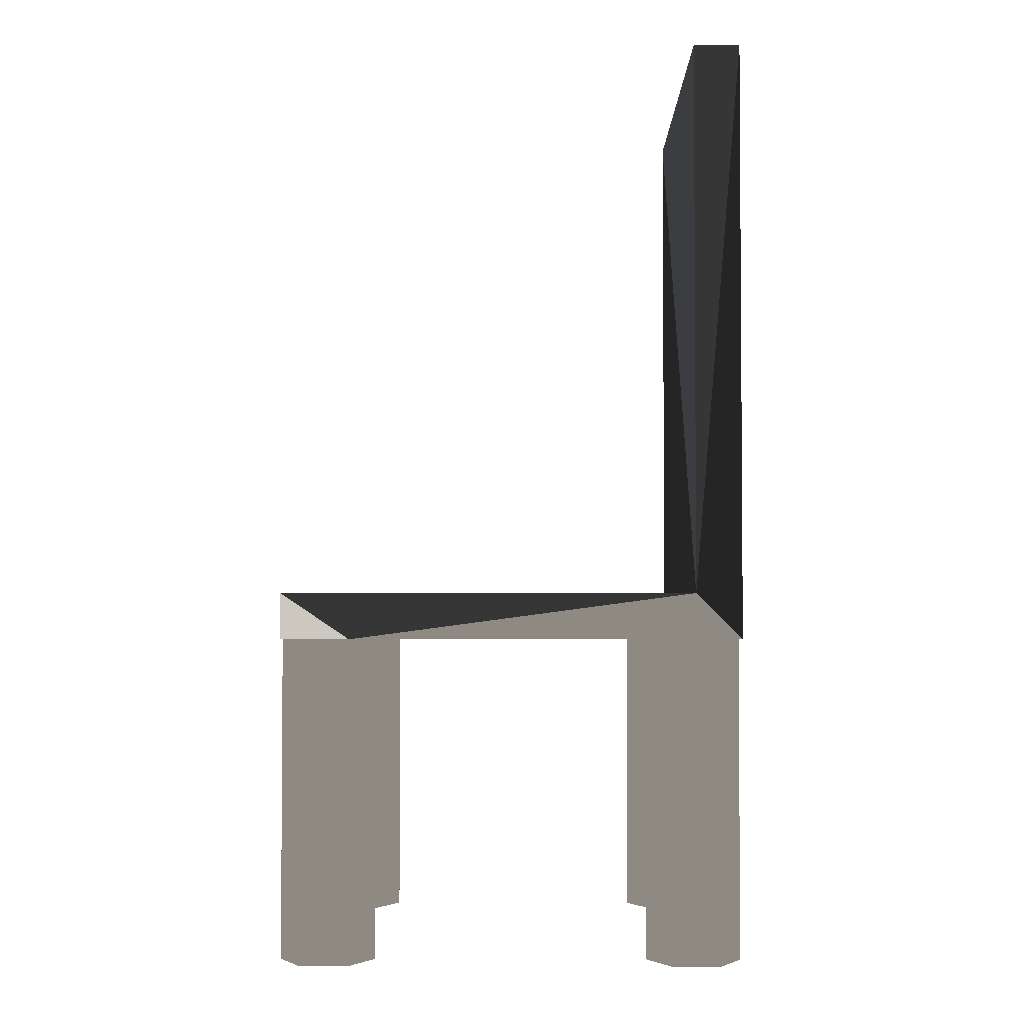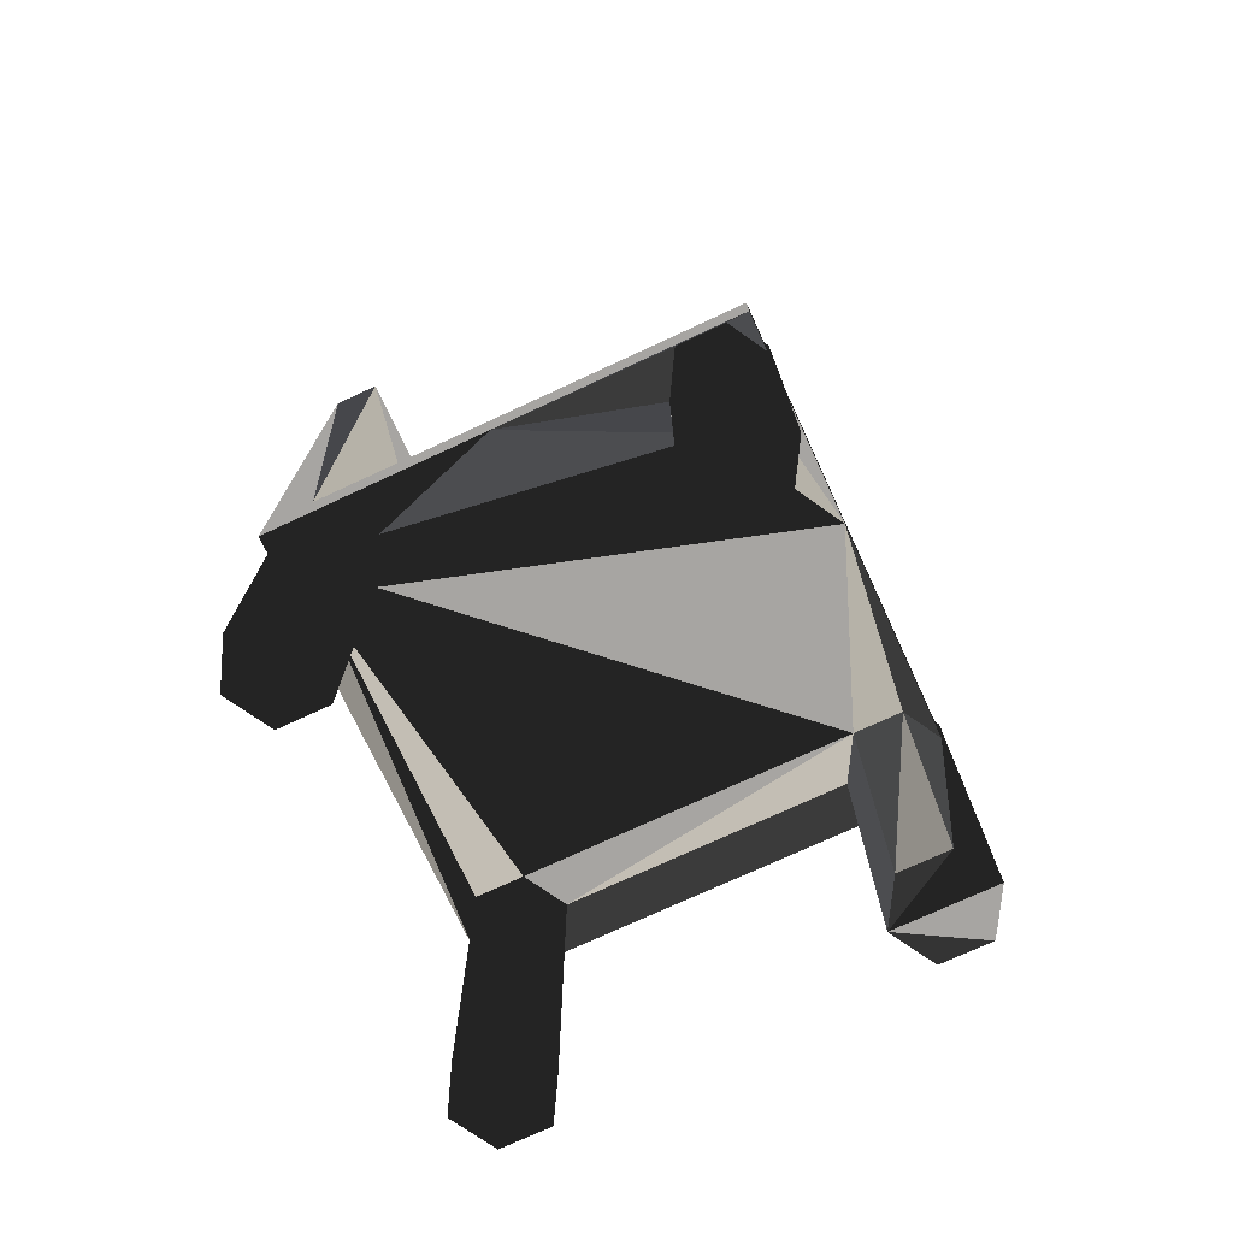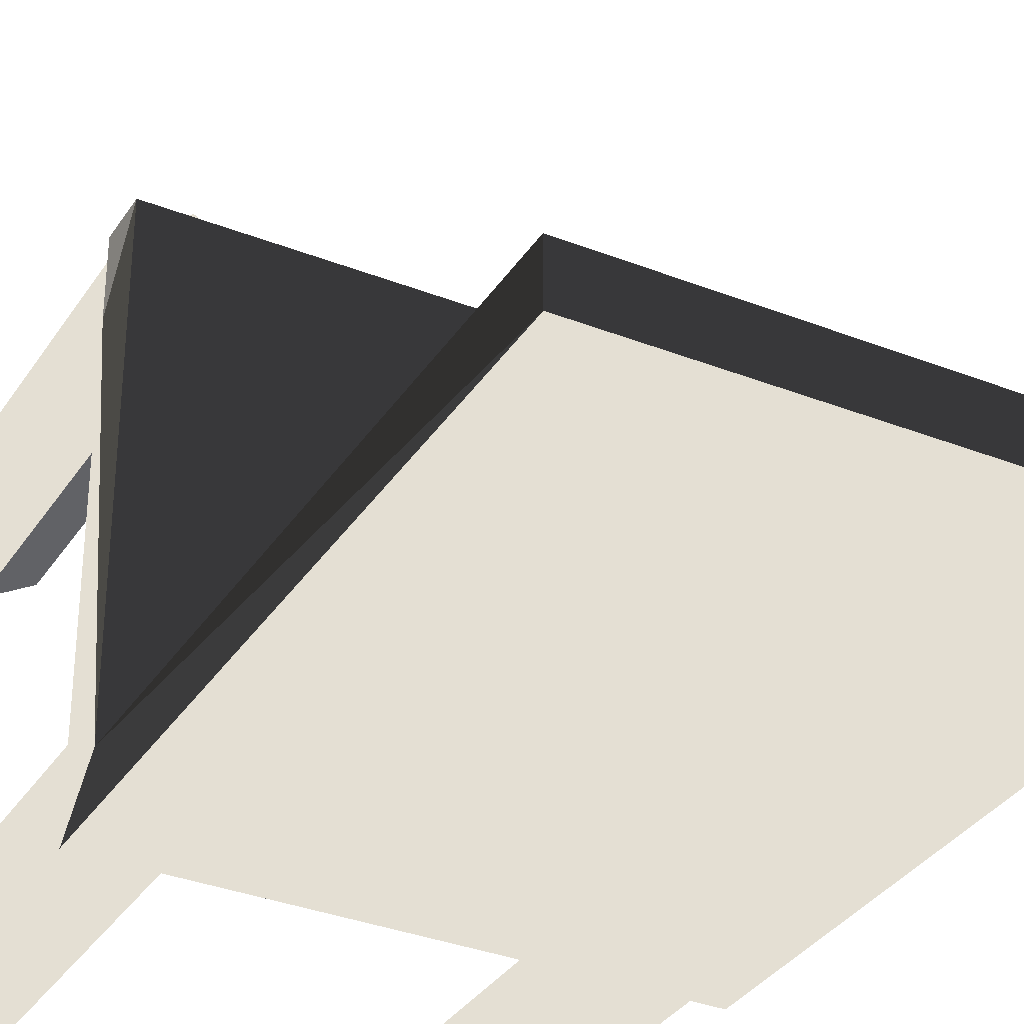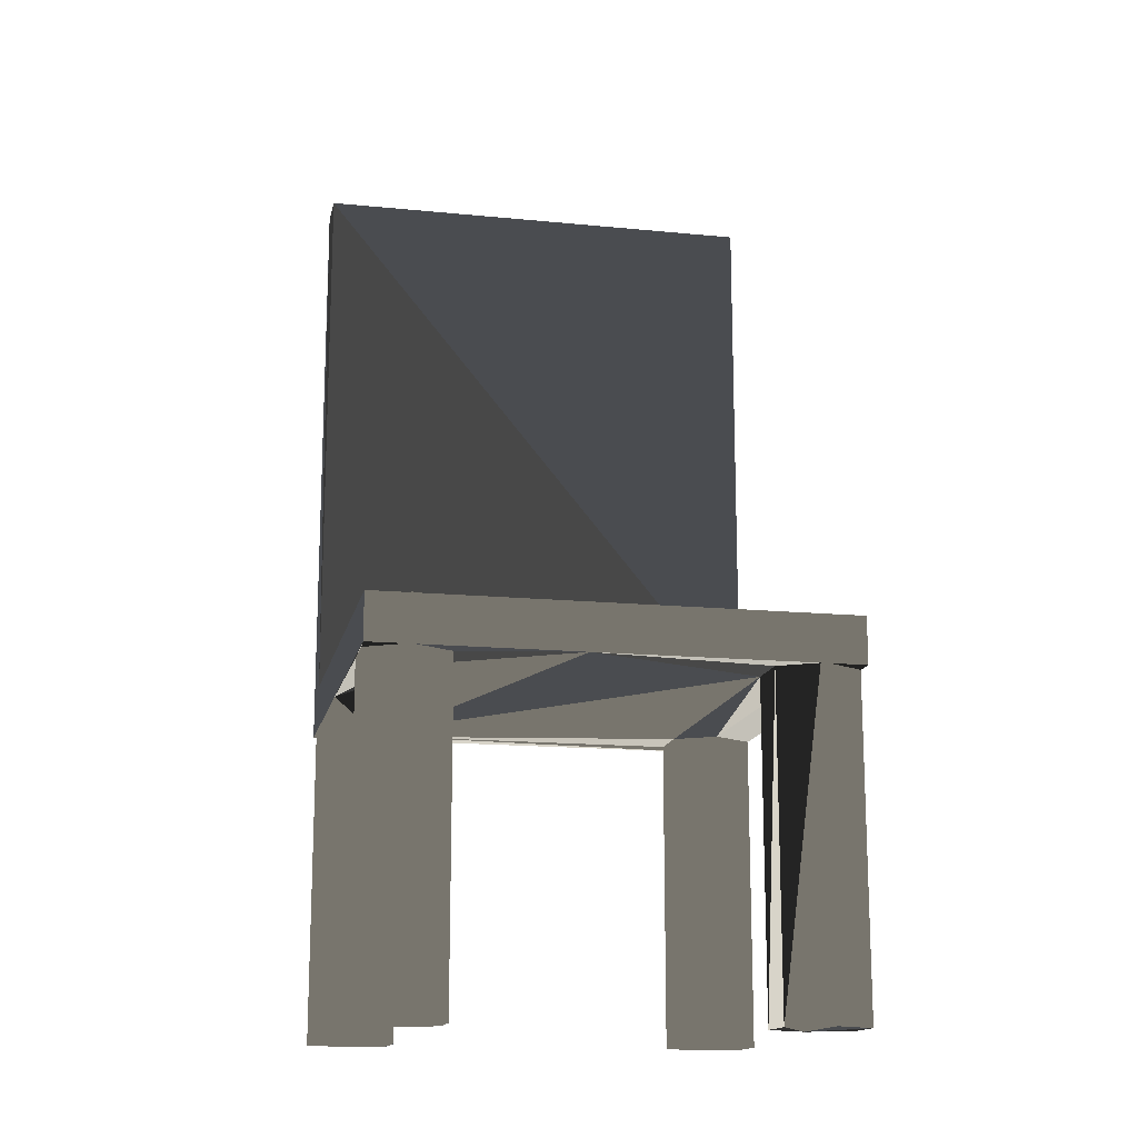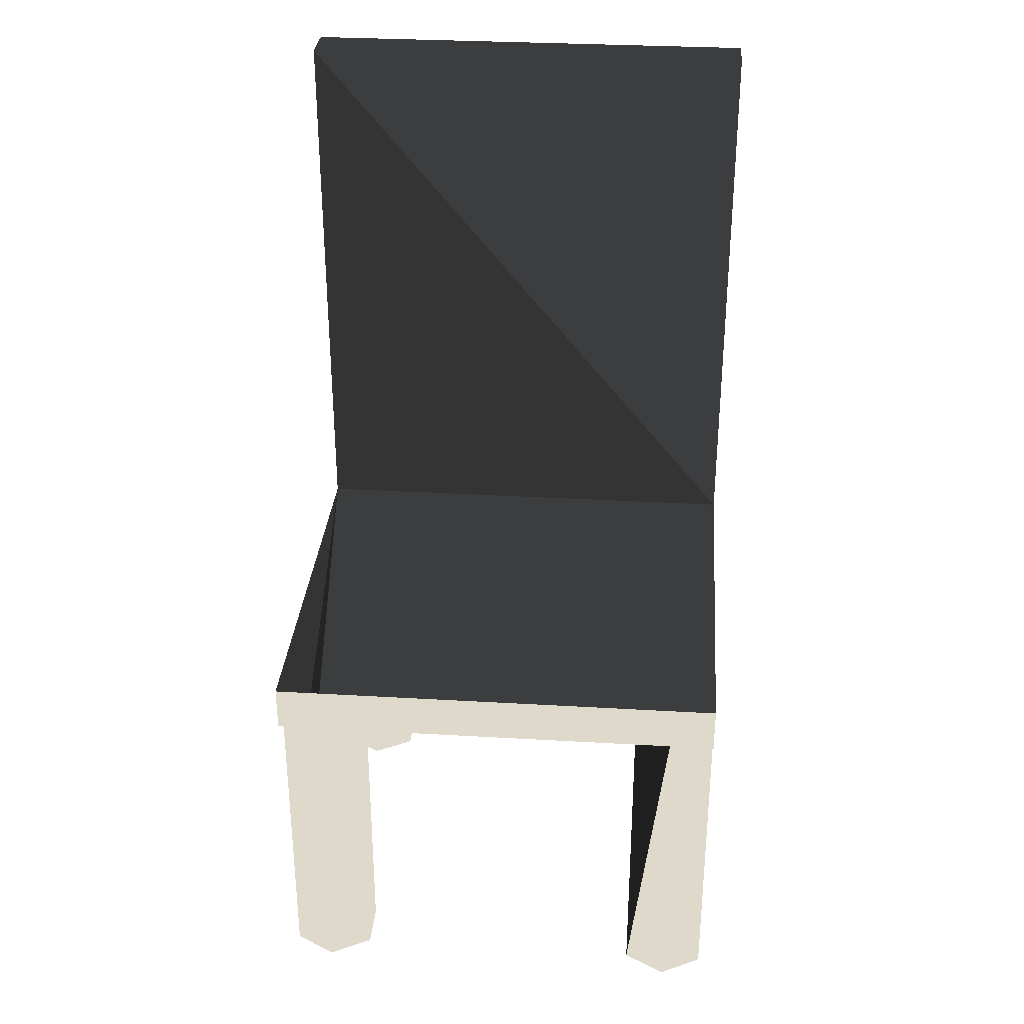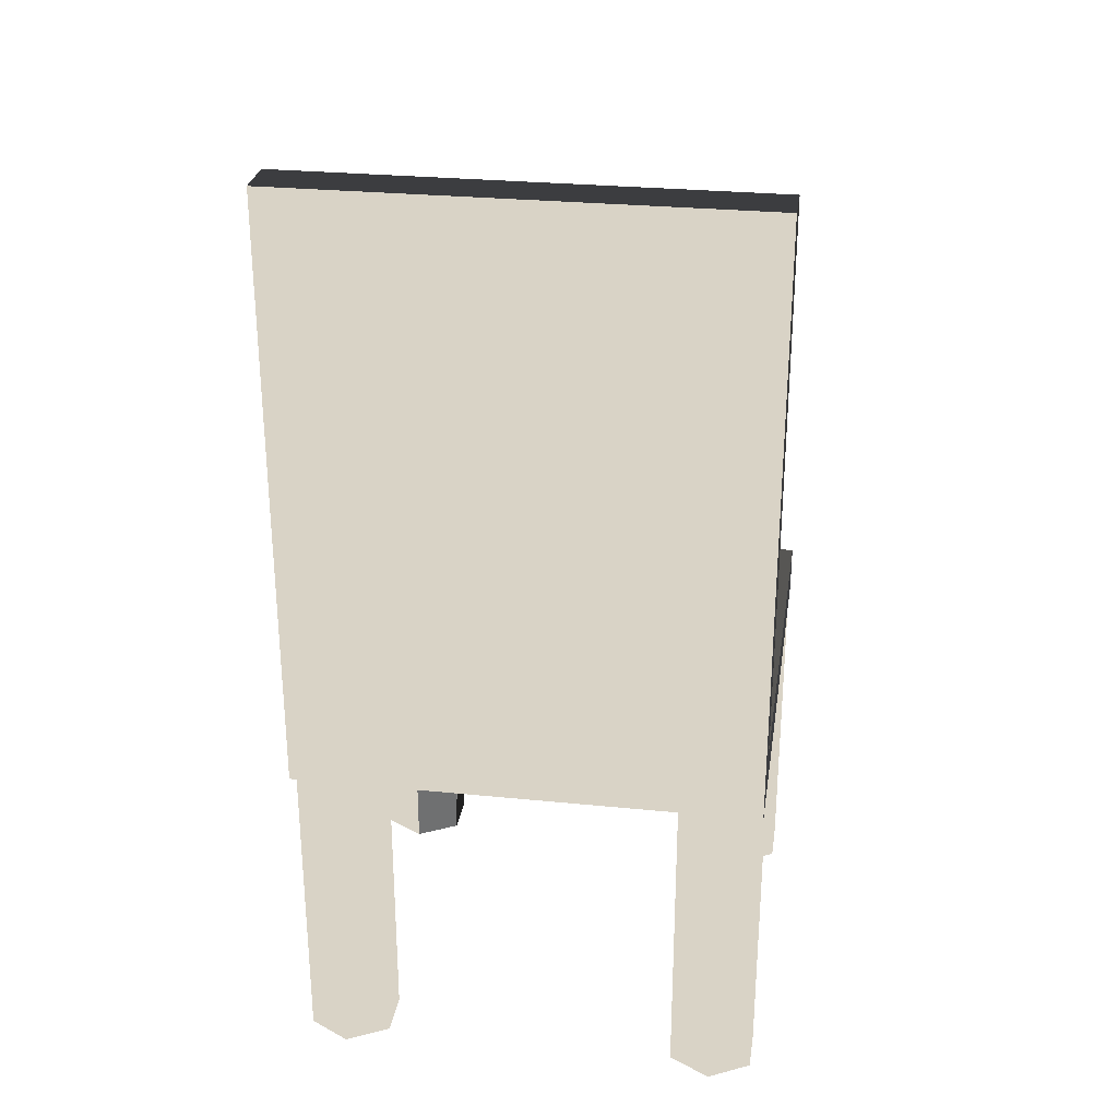
<metadata>
{"format":"obj","ext":"obj","renderer":"f3d","projection":"perspective","resolution":1024,"background":"white","views":[{"elev":-2.8,"azim":-89.5,"up":"+Z"},{"elev":-73.9,"azim":114.9,"up":"+Z"},{"elev":-33.8,"azim":-28.2,"up":"+Y"},{"elev":-15.1,"azim":168.2,"up":"+Z"},{"elev":31.7,"azim":-175.3,"up":"+Z"},{"elev":28.3,"azim":8.6,"up":"+Z"}]}
</metadata>
<code>
v -5 -4 8.001
v -5 5 8.001
v -5 5 7
v -5 4.541 7
v -5 3.513 7
v -5 -3.459 7
v -5 -4.487 7
v -5 -5 7
v 5 -4 20
v 5 -4 8.001
v -5 -4 20
v 5 -5 20
v -5 -5 20
v 5 5 8.001
v 4.185 5 8.001
v 3.995 5 8.001
v -4.015 5 8.001
v -4.205 5 8.001
v 5 -5 7
v 5 -0.2063 7
v 5 5 7
v -3.22 -4.487 7
v -3.22 -3.459 7
v -4.108 -5 7
v -4.205 5 7
v 0.6252 5 7
v 3.2 3.513 7
v 4.09 2.999 7
v -3.22 4.541 7
v -4.015 5 7
v 3.2 4.541 7
v 3.995 5 7
v 4.98 4.541 7
v 4.185 5 7
v 4.98 3.513 7
v -3.22 3.513 7
v -4.11 2.999 7
v -3.22 4.541 0
v -3.22 3.513 0
v -4.11 2.999 0
v -5 3.513 0
v -5 4.541 0
v -4.112 -5 7
v -4.11 -2.945 7
v 3.2 -4.487 7
v 4.088 -5 7
v 3.2 -3.459 7
v 4.09 -2.945 7
v 4.98 -3.459 7
v 4.98 -4.487 7
v 4.092 -5 7
v -3.22 -4.487 0
v -5 -4.487 0
v -5 -3.459 0
v -4.11 -2.945 0
v -3.22 -3.459 0
v 3.2 3.513 0
v 4.09 2.999 0
v 3.2 4.541 0
v 4.98 4.541 0
v 4.98 3.513 0
v 3.2 -4.487 0
v 3.2 -3.459 0
v 4.09 -2.945 0
v 4.98 -3.459 0
v 4.98 -4.487 0
v 4.092 -5 8.001
v 4.088 -5 8.001
v -4.108 -5 8.001
v -4.112 -5 8.001
v -4.11 -5.001 8.001
v -4.11 -5.001 0
v 4.09 -5.001 8.001
v 4.09 -5.001 0
v -4.11 5.055 0
v -4.11 5.055 8.001
v 4.09 5.055 0
v 4.09 5.055 8.001
f 3 4 2
f 4 5 2
f 1 2 5
f 5 6 1
f 6 7 1
f 8 1 7
f 9 10 1
f 9 1 11
f 9 11 13
f 13 12 9
f 12 19 10
f 12 10 9
f 10 14 15
f 10 15 16
f 17 1 16
f 18 1 17
f 2 1 18
f 10 16 1
f 21 14 20
f 14 10 20
f 19 20 10
f 25 4 3
f 28 20 27
f 20 48 27
f 26 29 30
f 27 26 31
f 32 31 26
f 21 33 34
f 33 21 35
f 20 35 21
f 28 35 20
f 29 26 36
f 26 47 36
f 13 11 1
f 13 1 8
f 38 30 29
f 29 36 39
f 29 39 38
f 36 37 40
f 36 40 39
f 40 41 42
f 42 75 40
f 40 38 39
f 8 7 43
f 6 5 44
f 5 37 44
f 37 36 44
f 23 44 36
f 23 45 22
f 36 47 23
f 24 45 46
f 45 23 47
f 24 22 45
f 26 27 47
f 48 47 27
f 20 19 49
f 20 49 48
f 49 19 50
f 51 50 19
f 22 24 52
f 52 53 54
f 55 56 54
f 52 54 56
f 41 40 37
f 41 37 5
f 42 41 5
f 42 5 4
f 42 4 25
f 57 58 28
f 57 28 27
f 59 57 27
f 59 27 31
f 59 31 32
f 60 34 33
f 33 35 61
f 33 61 60
f 35 28 58
f 35 58 61
f 58 57 59
f 59 77 58
f 58 60 61
f 43 7 53
f 54 53 7
f 54 7 6
f 55 54 6
f 55 6 44
f 46 45 62
f 63 62 45
f 63 45 47
f 64 63 47
f 64 47 48
f 65 64 48
f 65 48 49
f 49 50 66
f 49 66 65
f 50 51 66
f 66 62 63
f 64 65 63
f 66 63 65
f 56 55 44
f 56 44 23
f 23 22 52
f 23 52 56
f 19 12 67
f 67 12 68
f 13 68 12
f 46 68 69
f 70 69 13
f 70 8 43
f 67 51 19
f 46 69 24
f 32 26 16
f 14 21 34
f 14 34 15
f 71 70 43
f 53 72 43
f 71 43 72
f 73 68 46
f 62 74 46
f 73 46 74
f 74 51 73
f 66 51 74
f 67 73 51
f 74 62 66
f 67 68 73
f 72 24 71
f 52 24 72
f 69 71 24
f 72 53 52
f 69 70 71
f 8 70 13
f 13 69 68
f 75 42 25
f 18 76 25
f 75 25 76
f 77 59 32
f 16 78 32
f 77 32 78
f 78 34 77
f 15 34 78
f 60 77 34
f 60 58 77
f 16 15 78
f 76 30 75
f 17 30 76
f 38 75 30
f 38 40 75
f 18 17 76
f 25 3 2
f 25 2 18
f 26 30 17
f 26 17 16

</code>
